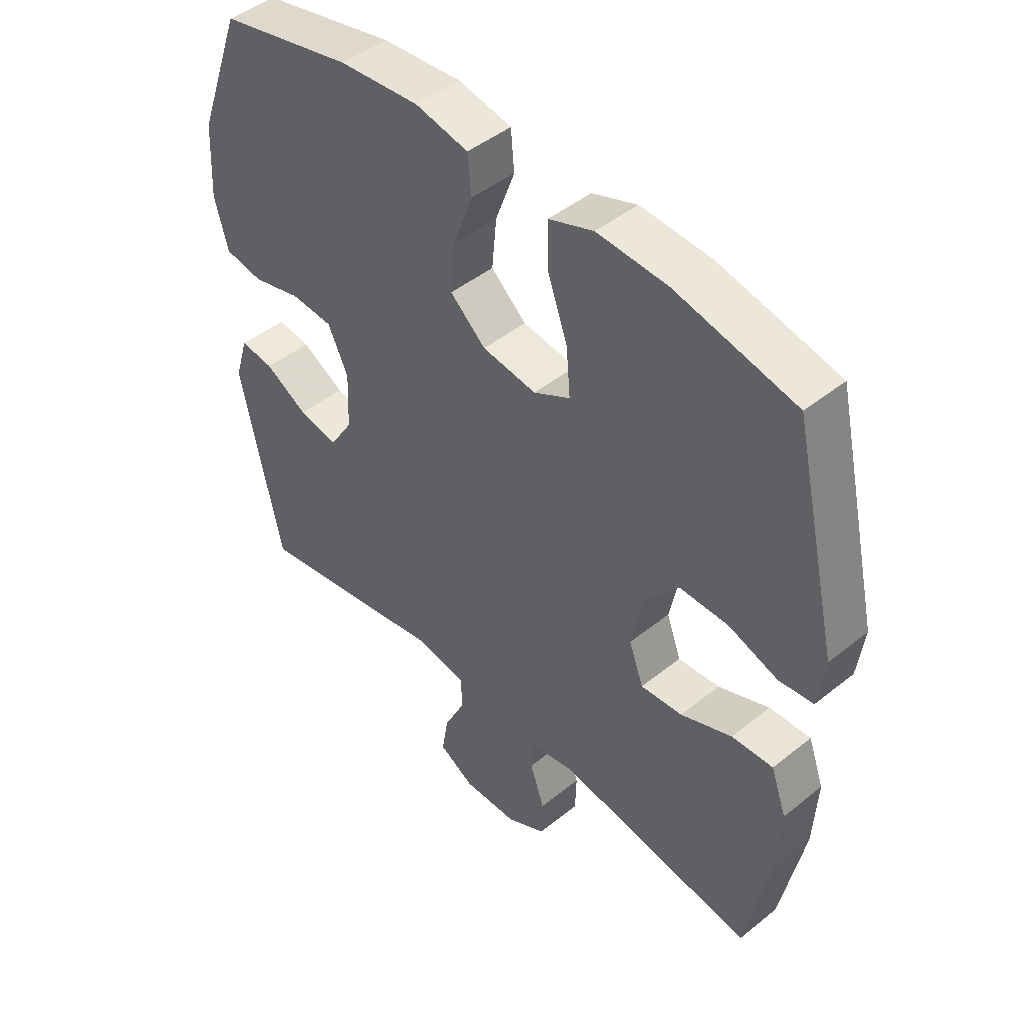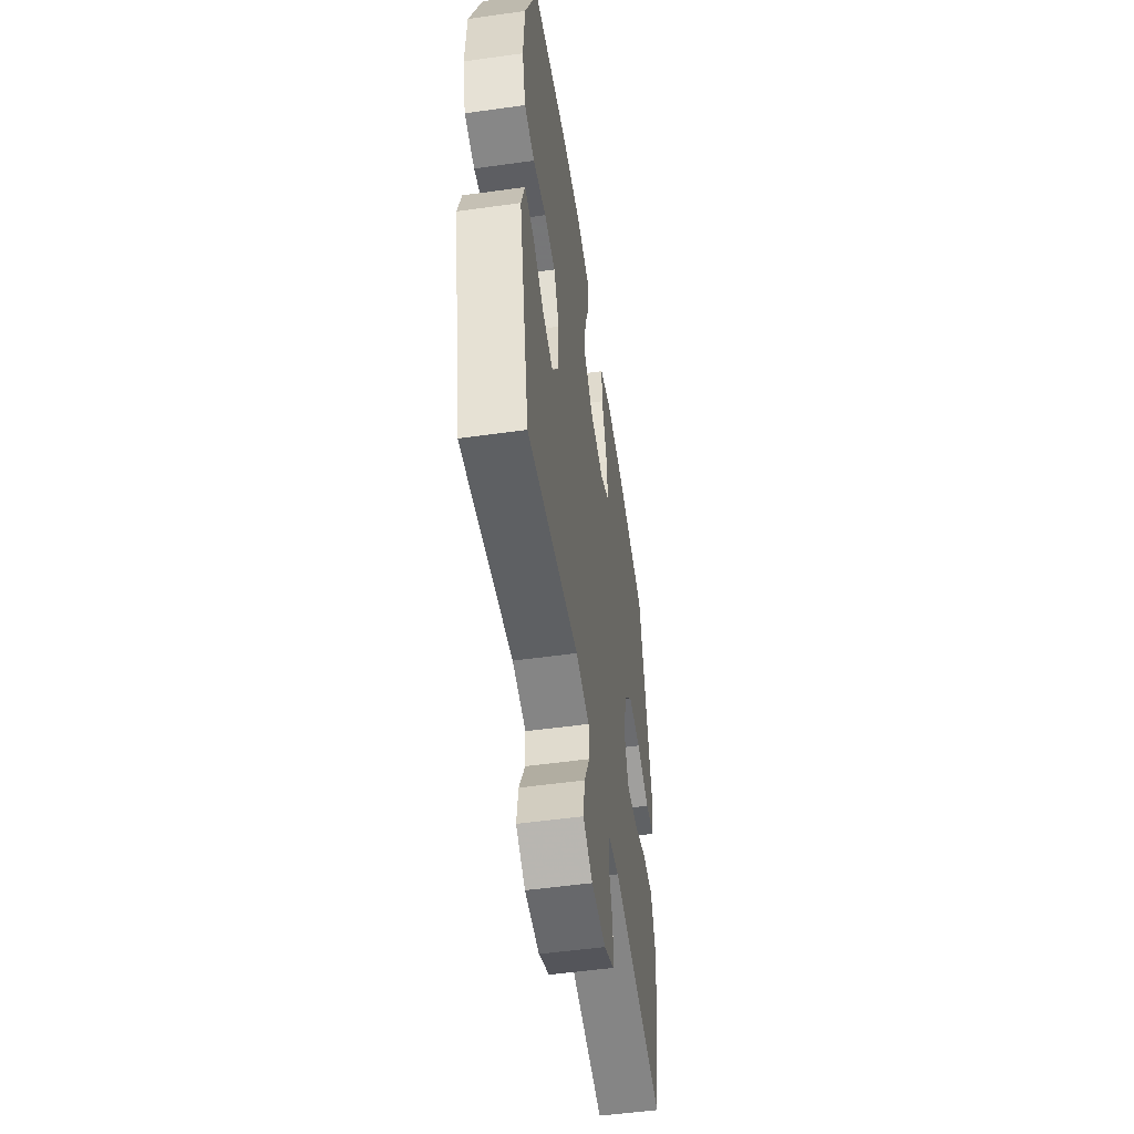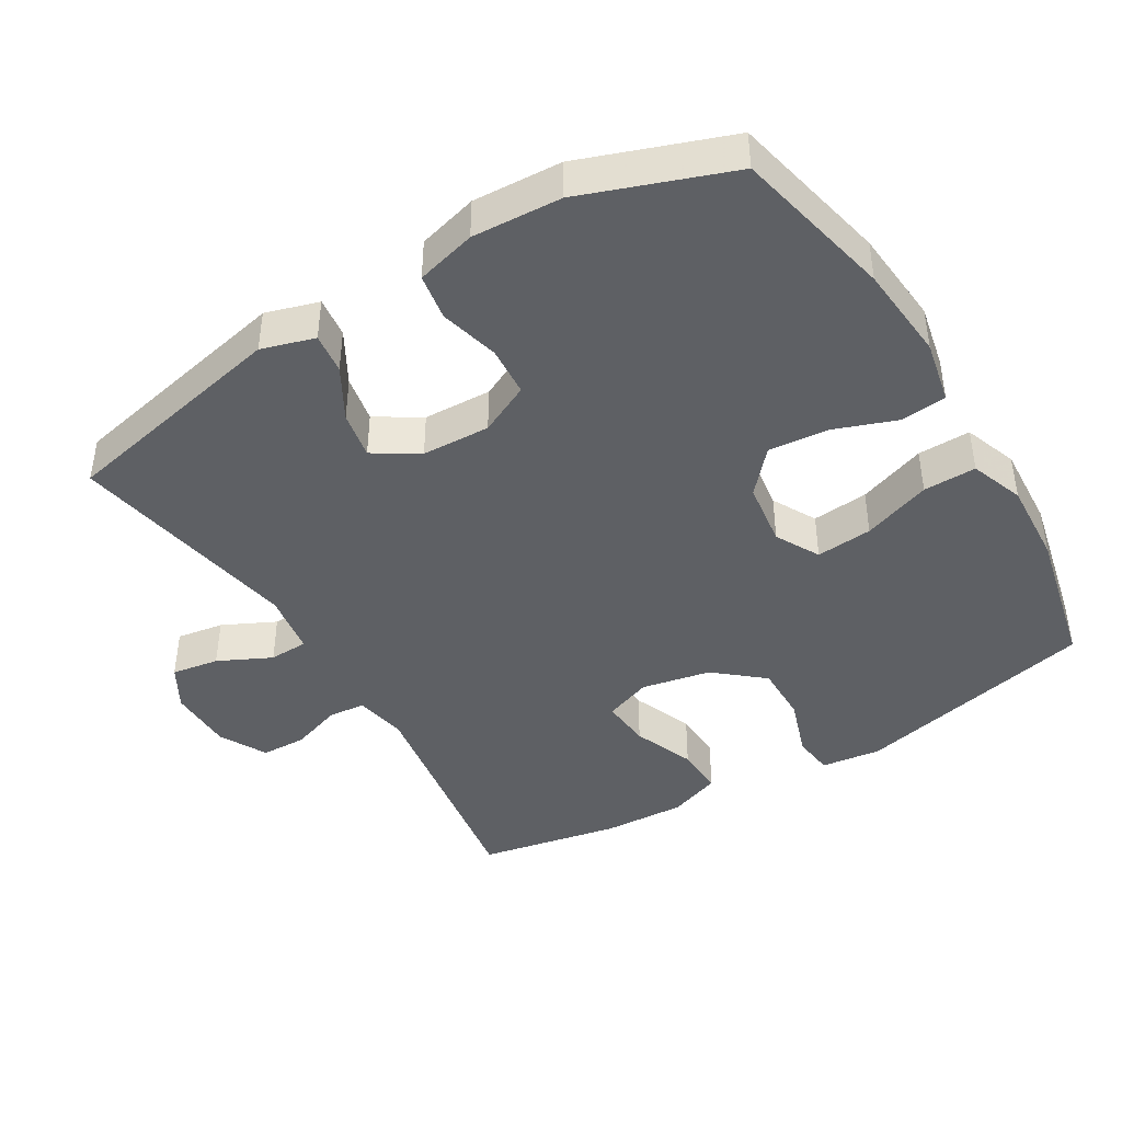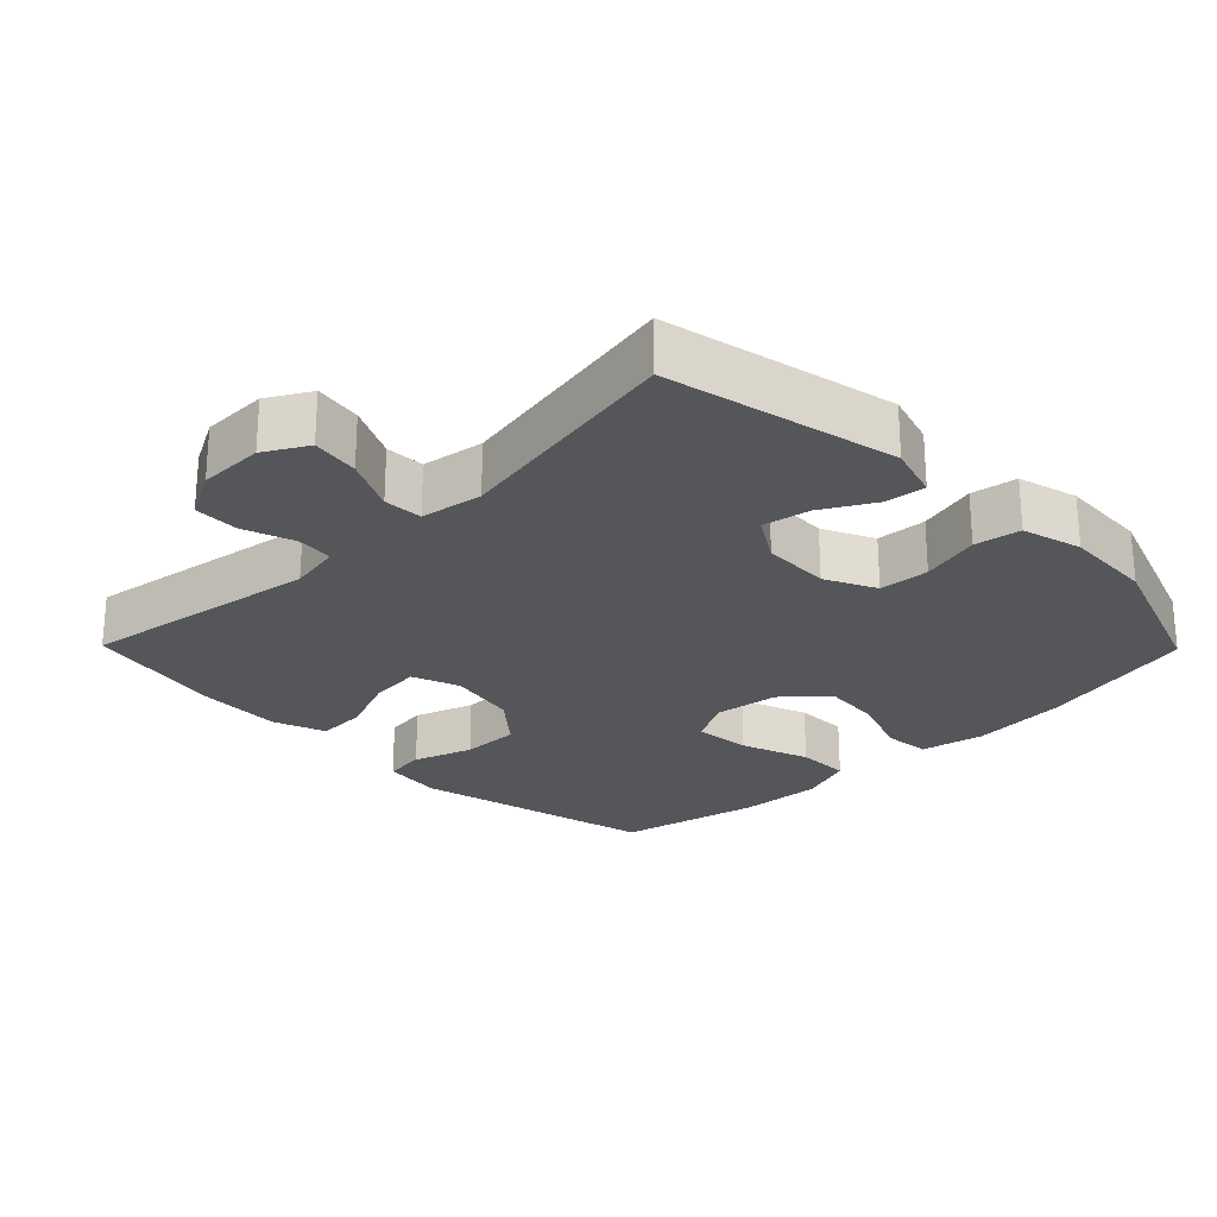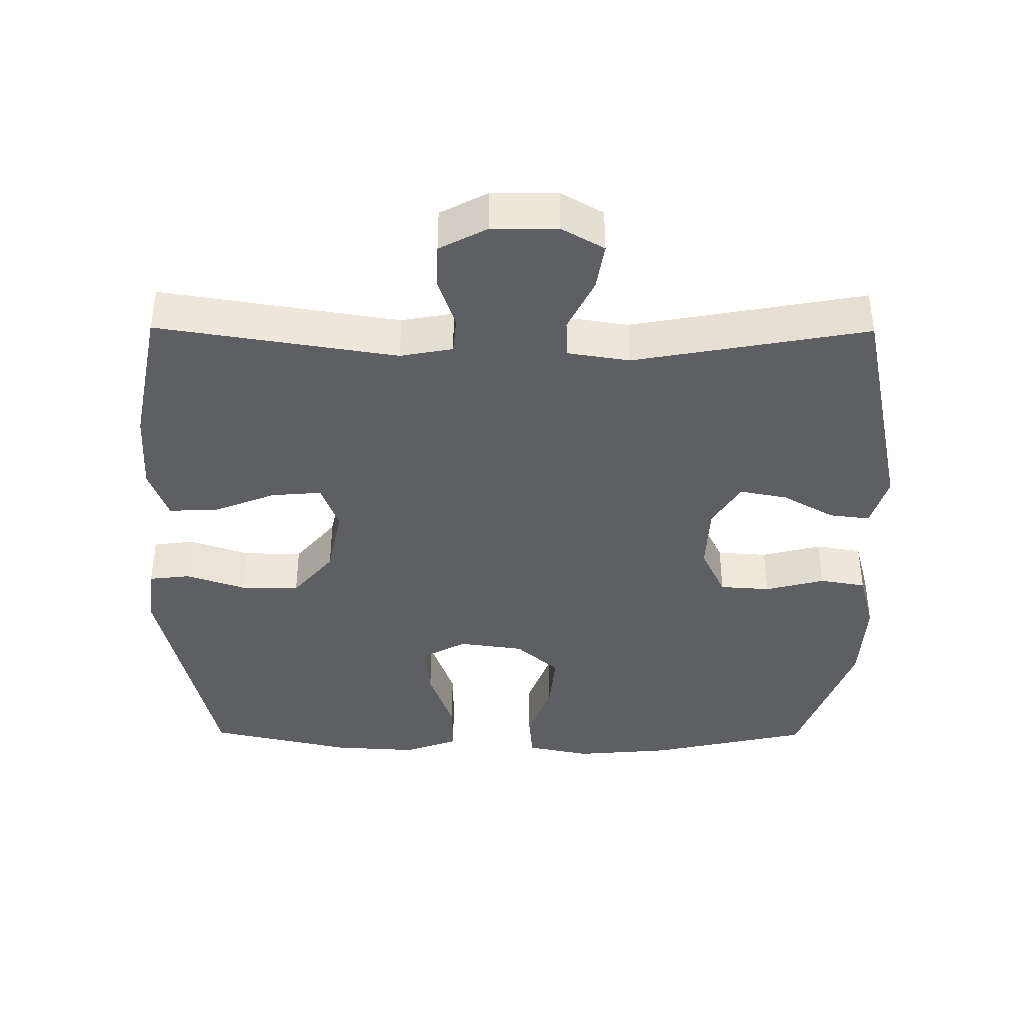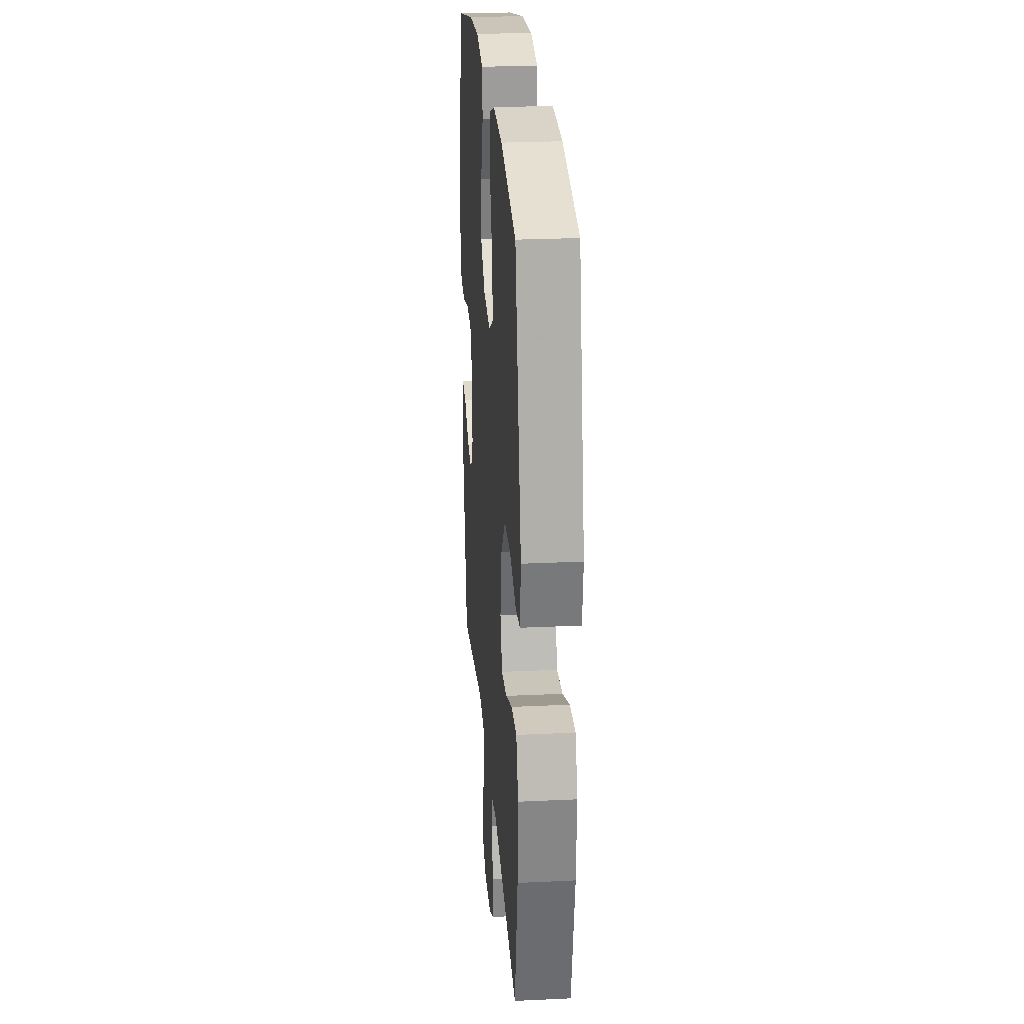
<metadata>
{"format":"obj","ext":"obj","renderer":"f3d","projection":"perspective","resolution":1024,"background":"white","views":[{"elev":45.9,"azim":47.3,"up":"+Z"},{"elev":-53.1,"azim":-81.5,"up":"+Z"},{"elev":-43.0,"azim":-58.9,"up":"+Y"},{"elev":-25.1,"azim":-135.5,"up":"+Y"},{"elev":-39.7,"azim":179.6,"up":"+Y"},{"elev":25.4,"azim":85.6,"up":"+Z"}]}
</metadata>
<code>
v 0.5 0.07 -0.5
v 0.158 0.07 -0.446
v 0.083 0.07 -0.46
v 0.078 0.07 -0.513
v 0.103 0.07 -0.586
v 0.101 0.07 -0.651
v 0.033 0.07 -0.687
v -0.061 0.07 -0.688
v -0.122 0.07 -0.653
v -0.111 0.07 -0.585
v -0.074 0.07 -0.509
v -0.076 0.07 -0.453
v -0.165 0.07 -0.439
v -0.5 0.07 -0.5
v -0.57 0.07 -0.169
v -0.547 0.07 -0.093
v -0.489 0.07 -0.1
v -0.415 0.07 -0.142
v -0.347 0.07 -0.155
v -0.307 0.07 -0.091
v -0.303 0.07 0.007
v -0.338 0.07 0.08
v -0.41 0.07 0.085
v -0.495 0.07 0.063
v -0.561 0.07 0.074
v -0.584 0.07 0.16
v -0.577 0.07 0.288
v -0.5 0.07 0.5
v -0.271 0.07 0.551
v -0.133 0.07 0.563
v -0.042 0.07 0.544
v -0.036 0.07 0.478
v -0.069 0.07 0.388
v -0.077 0.07 0.303
v -0.016 0.07 0.249
v 0.077 0.07 0.236
v 0.14 0.07 0.27
v 0.133 0.07 0.351
v 0.098 0.07 0.449
v 0.097 0.07 0.525
v 0.174 0.07 0.553
v 0.295 0.07 0.546
v 0.5 0.07 0.5
v 0.58 0.07 0.151
v 0.569 0.07 0.065
v 0.51 0.07 0.058
v 0.425 0.07 0.087
v 0.341 0.07 0.088
v 0.283 0.07 0.019
v 0.263 0.07 -0.08
v 0.288 0.07 -0.148
v 0.36 0.07 -0.142
v 0.448 0.07 -0.107
v 0.519 0.07 -0.104
v 0.546 0.07 -0.179
v 0.54 0.07 -0.297
v 0.5 0 -0.5
v 0.158 0 -0.446
v 0.083 0 -0.46
v 0.078 0 -0.513
v 0.103 0 -0.586
v 0.101 0 -0.651
v 0.033 0 -0.687
v -0.061 0 -0.688
v -0.122 0 -0.653
v -0.111 0 -0.585
v -0.074 0 -0.509
v -0.076 0 -0.453
v -0.165 0 -0.439
v -0.5 0 -0.5
v -0.57 0 -0.169
v -0.547 0 -0.093
v -0.489 0 -0.1
v -0.415 0 -0.142
v -0.347 0 -0.155
v -0.307 0 -0.091
v -0.303 0 0.007
v -0.338 0 0.08
v -0.41 0 0.085
v -0.495 0 0.063
v -0.561 0 0.074
v -0.584 0 0.16
v -0.577 0 0.288
v -0.5 0 0.5
v -0.271 0 0.551
v -0.133 0 0.563
v -0.042 0 0.544
v -0.036 0 0.478
v -0.069 0 0.388
v -0.077 0 0.303
v -0.016 0 0.249
v 0.077 0 0.236
v 0.14 0 0.27
v 0.133 0 0.351
v 0.098 0 0.449
v 0.097 0 0.525
v 0.174 0 0.553
v 0.295 0 0.546
v 0.5 0 0.5
v 0.58 0 0.151
v 0.569 0 0.065
v 0.51 0 0.058
v 0.425 0 0.087
v 0.341 0 0.088
v 0.283 0 0.019
v 0.263 0 -0.08
v 0.288 0 -0.148
v 0.36 0 -0.142
v 0.448 0 -0.107
v 0.519 0 -0.104
v 0.546 0 -0.179
v 0.54 0 -0.297
f 56 1 2
f 55 56 2
f 54 55 2
f 53 54 2
f 52 53 2
f 51 52 2 3
f 50 51 3
f 49 50 3
f 45 46 47
f 44 45 47
f 43 44 47
f 42 43 47
f 41 42 47
f 40 41 47
f 39 40 47
f 38 39 47
f 37 38 47 48
f 36 37 48 49
f 31 32 33
f 30 31 33
f 29 30 33
f 28 29 33
f 27 28 33
f 26 27 33
f 25 26 33
f 24 25 33
f 23 24 33
f 22 23 33 34
f 21 22 34 35
f 16 17 18
f 15 16 18
f 14 15 18
f 13 14 18
f 12 13 18 19
f 9 10 11
f 8 9 11
f 7 8 11
f 6 7 11
f 5 6 11
f 4 5 11
f 3 4 11 12
f 49 3 12
f 36 49 12
f 35 36 12
f 21 35 12
f 20 21 12
f 12 19 20
f 58 57 112
f 58 112 111
f 58 111 110
f 58 110 109
f 58 109 108
f 59 58 108 107
f 59 107 106
f 59 106 105
f 103 102 101
f 103 101 100
f 103 100 99
f 103 99 98
f 103 98 97
f 103 97 96
f 103 96 95
f 103 95 94
f 104 103 94 93
f 105 104 93 92
f 89 88 87
f 89 87 86
f 89 86 85
f 89 85 84
f 89 84 83
f 89 83 82
f 89 82 81
f 89 81 80
f 89 80 79
f 90 89 79 78
f 91 90 78 77
f 74 73 72
f 74 72 71
f 74 71 70
f 74 70 69
f 75 74 69 68
f 67 66 65
f 67 65 64
f 67 64 63
f 67 63 62
f 67 62 61
f 67 61 60
f 68 67 60 59
f 68 59 105
f 68 105 92
f 68 92 91
f 68 91 77
f 68 77 76
f 76 75 68
f 1 57 58 2
f 2 58 59 3
f 3 59 60 4
f 4 60 61 5
f 5 61 62 6
f 6 62 63 7
f 7 63 64 8
f 8 64 65 9
f 9 65 66 10
f 10 66 67 11
f 11 67 68 12
f 12 68 69 13
f 13 69 70 14
f 14 70 71 15
f 15 71 72 16
f 16 72 73 17
f 17 73 74 18
f 18 74 75 19
f 19 75 76 20
f 20 76 77 21
f 21 77 78 22
f 22 78 79 23
f 23 79 80 24
f 24 80 81 25
f 25 81 82 26
f 26 82 83 27
f 27 83 84 28
f 28 84 85 29
f 29 85 86 30
f 30 86 87 31
f 31 87 88 32
f 32 88 89 33
f 33 89 90 34
f 34 90 91 35
f 35 91 92 36
f 36 92 93 37
f 37 93 94 38
f 38 94 95 39
f 39 95 96 40
f 40 96 97 41
f 41 97 98 42
f 42 98 99 43
f 43 99 100 44
f 44 100 101 45
f 45 101 102 46
f 46 102 103 47
f 47 103 104 48
f 48 104 105 49
f 49 105 106 50
f 50 106 107 51
f 51 107 108 52
f 52 108 109 53
f 53 109 110 54
f 54 110 111 55
f 55 111 112 56
f 56 112 57 1

</code>
